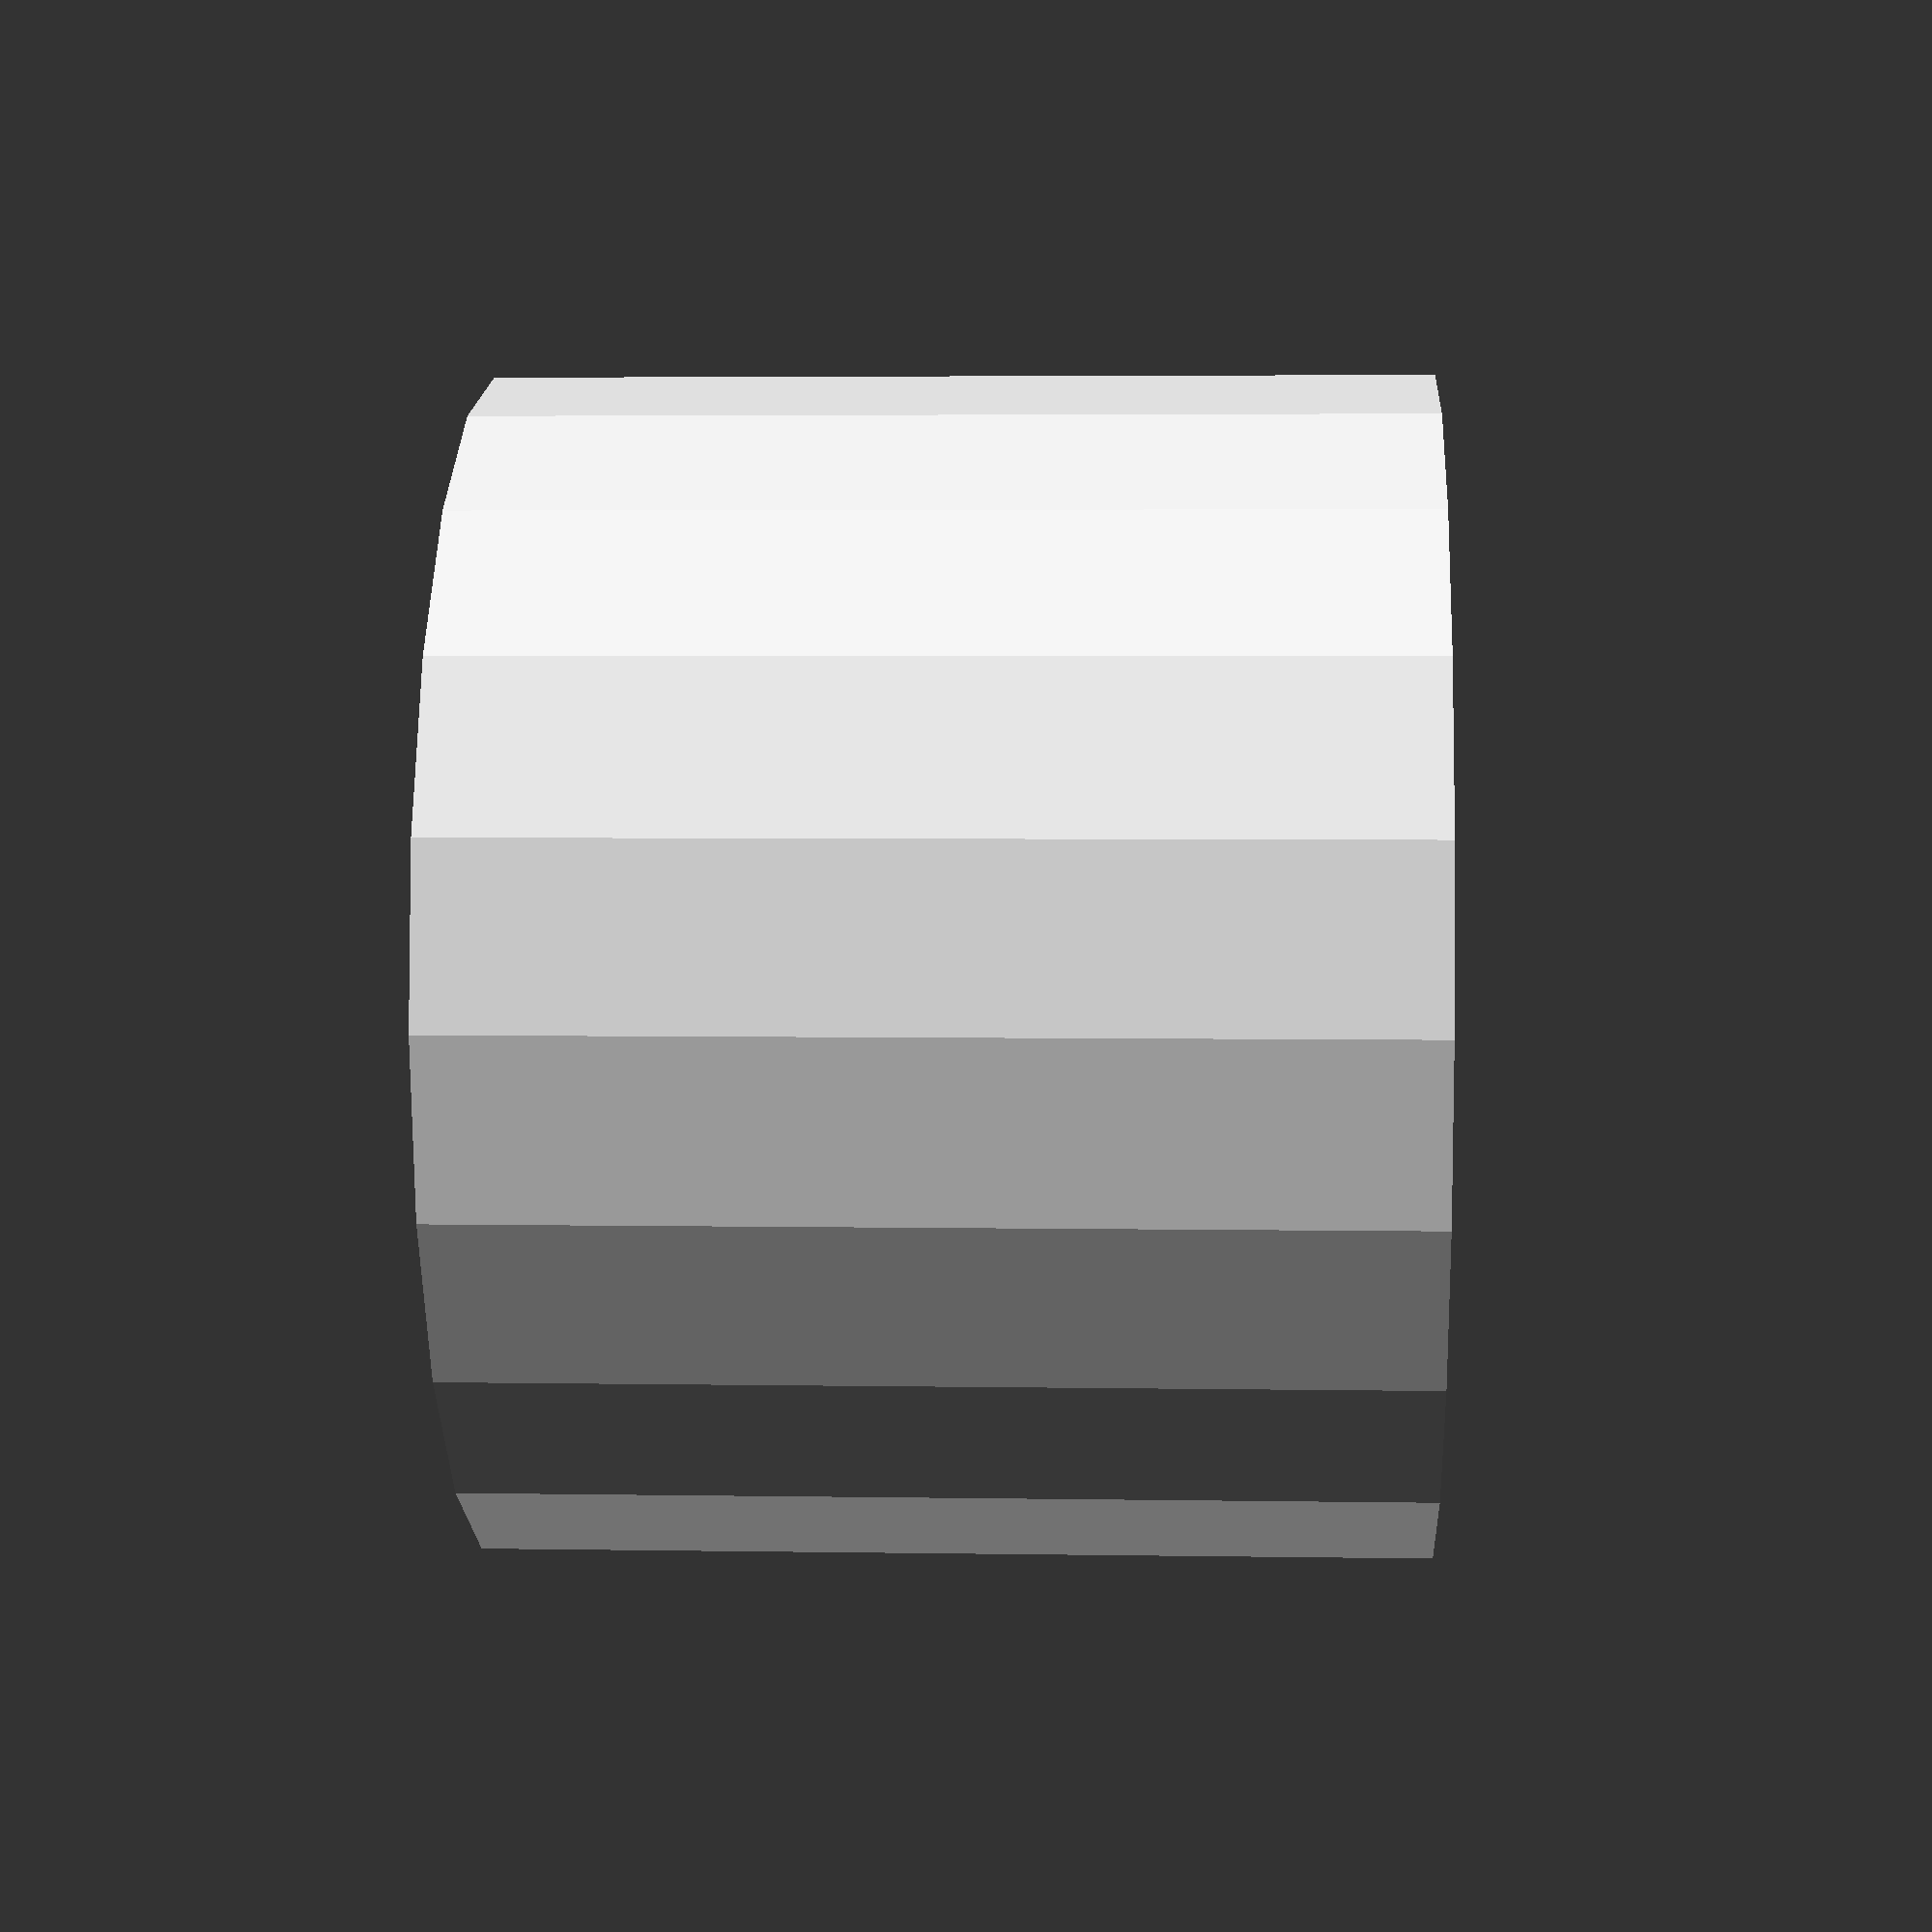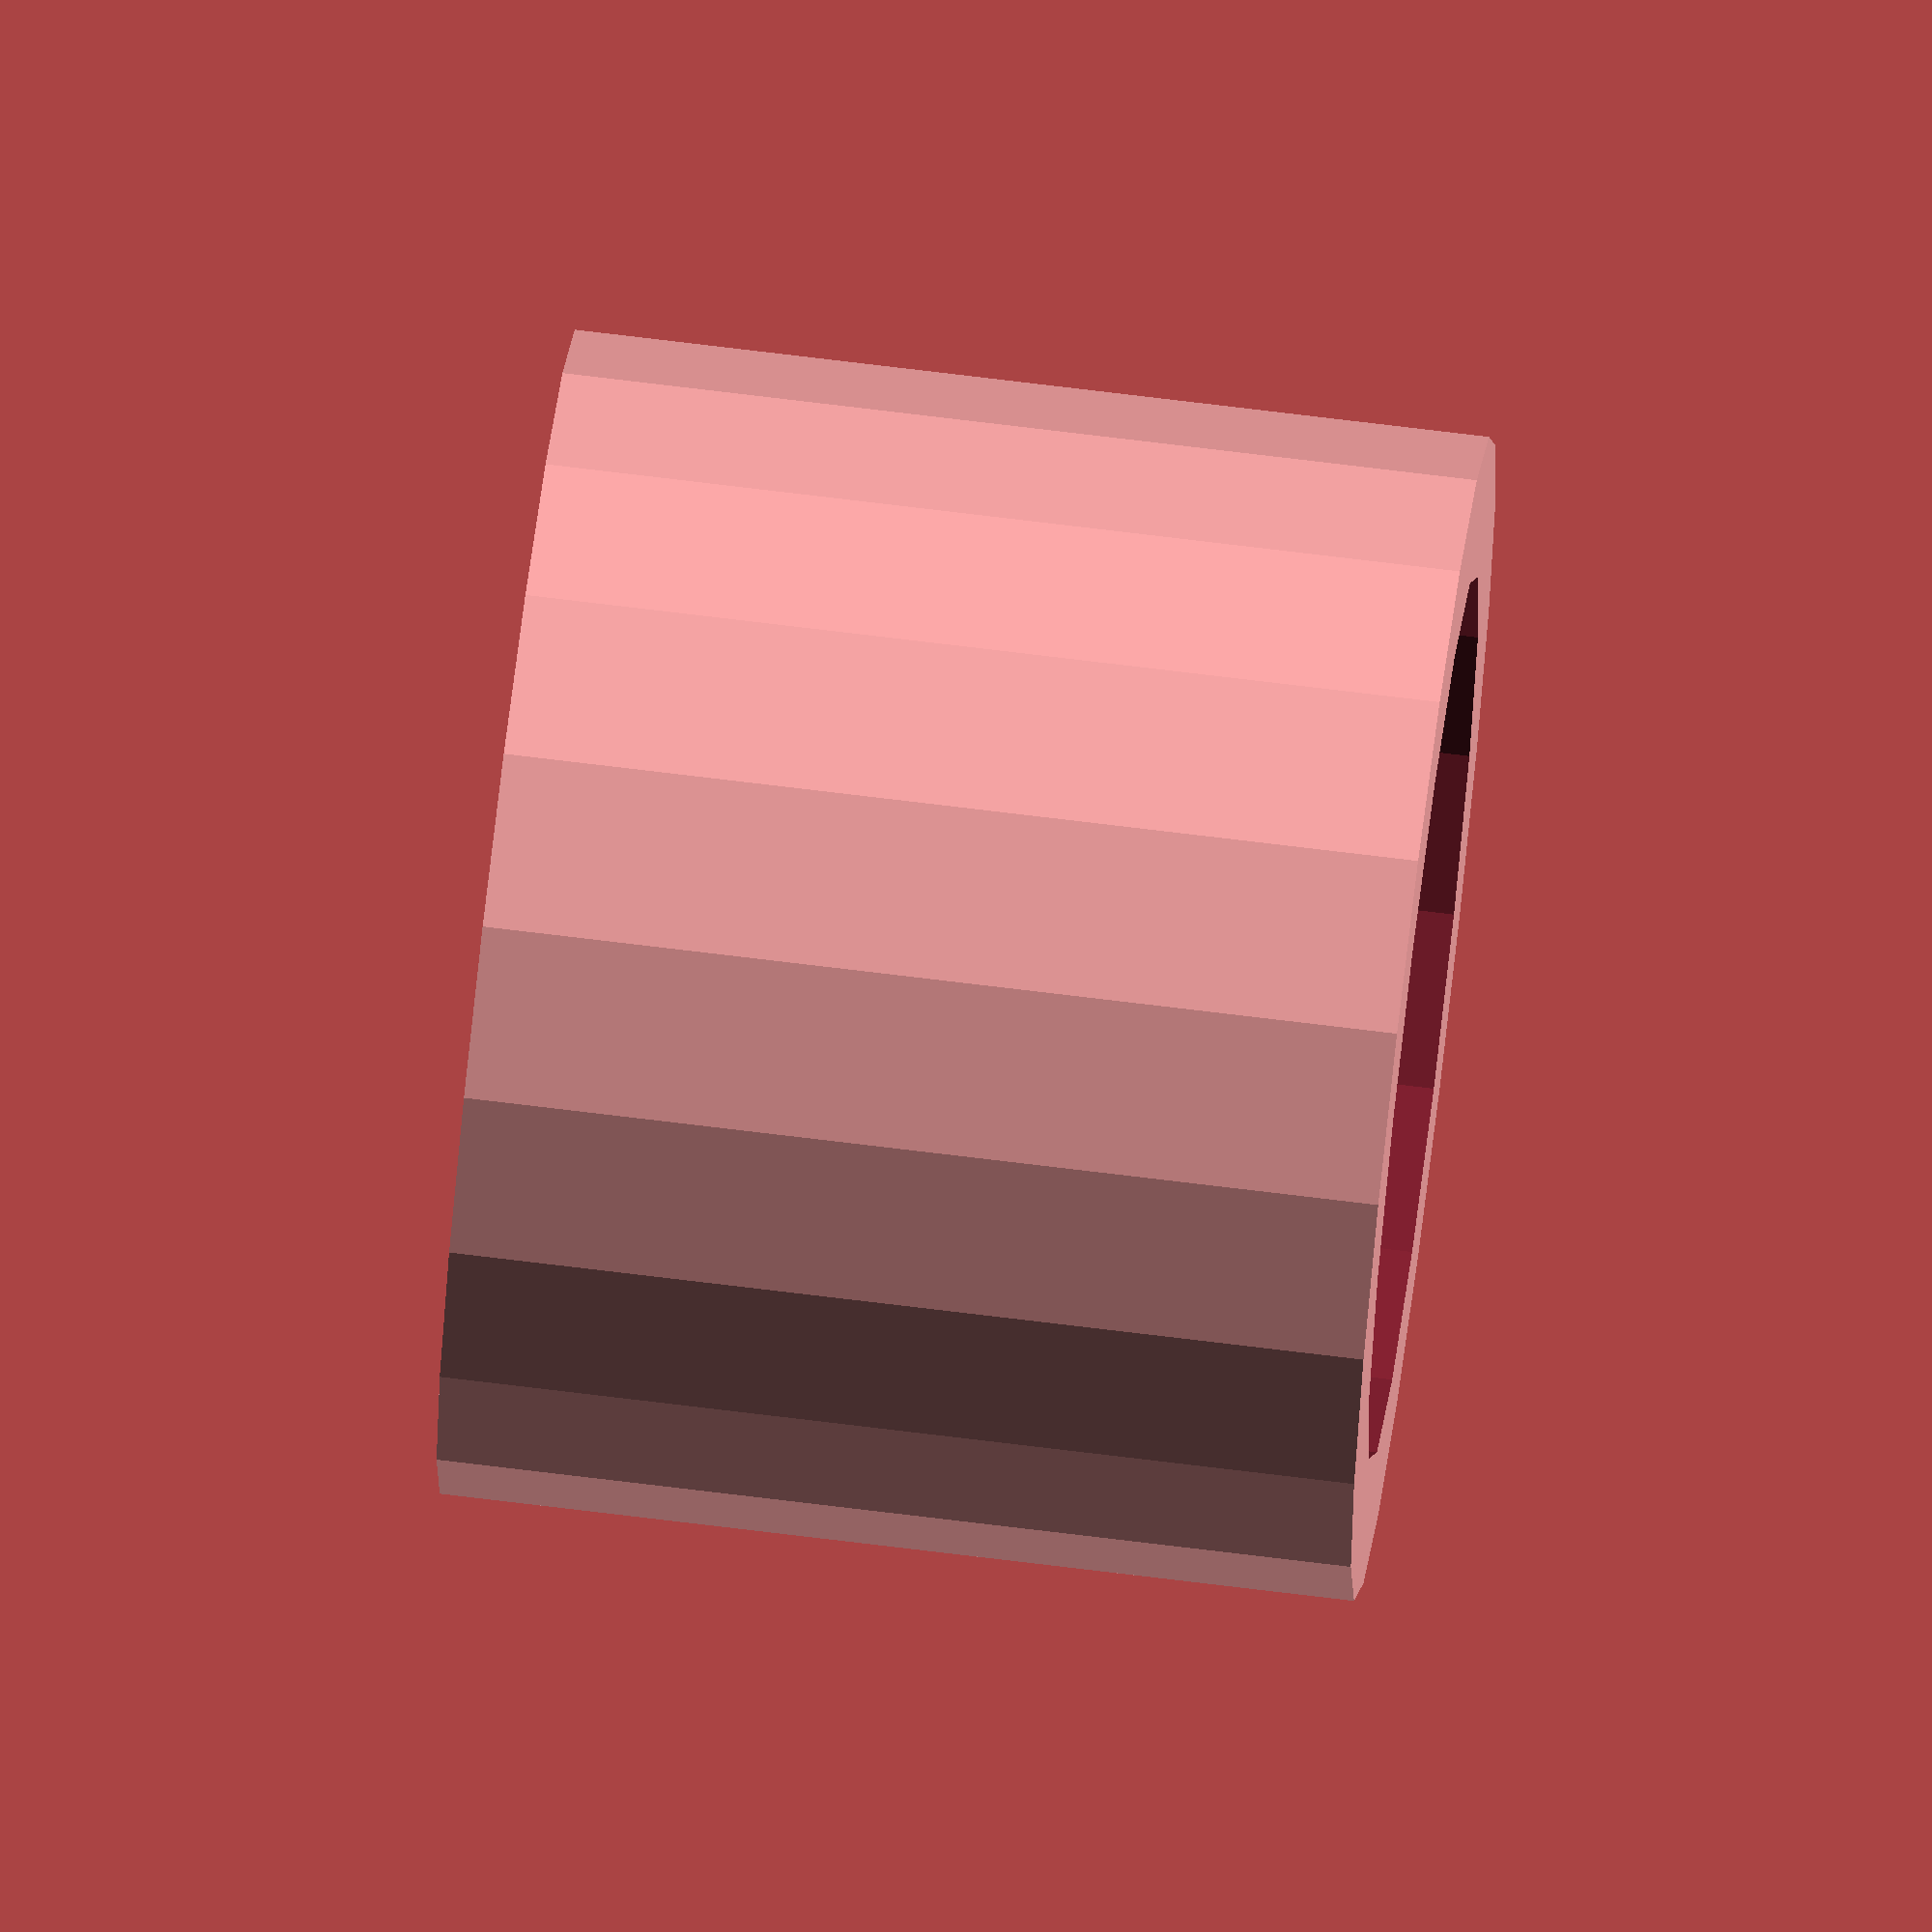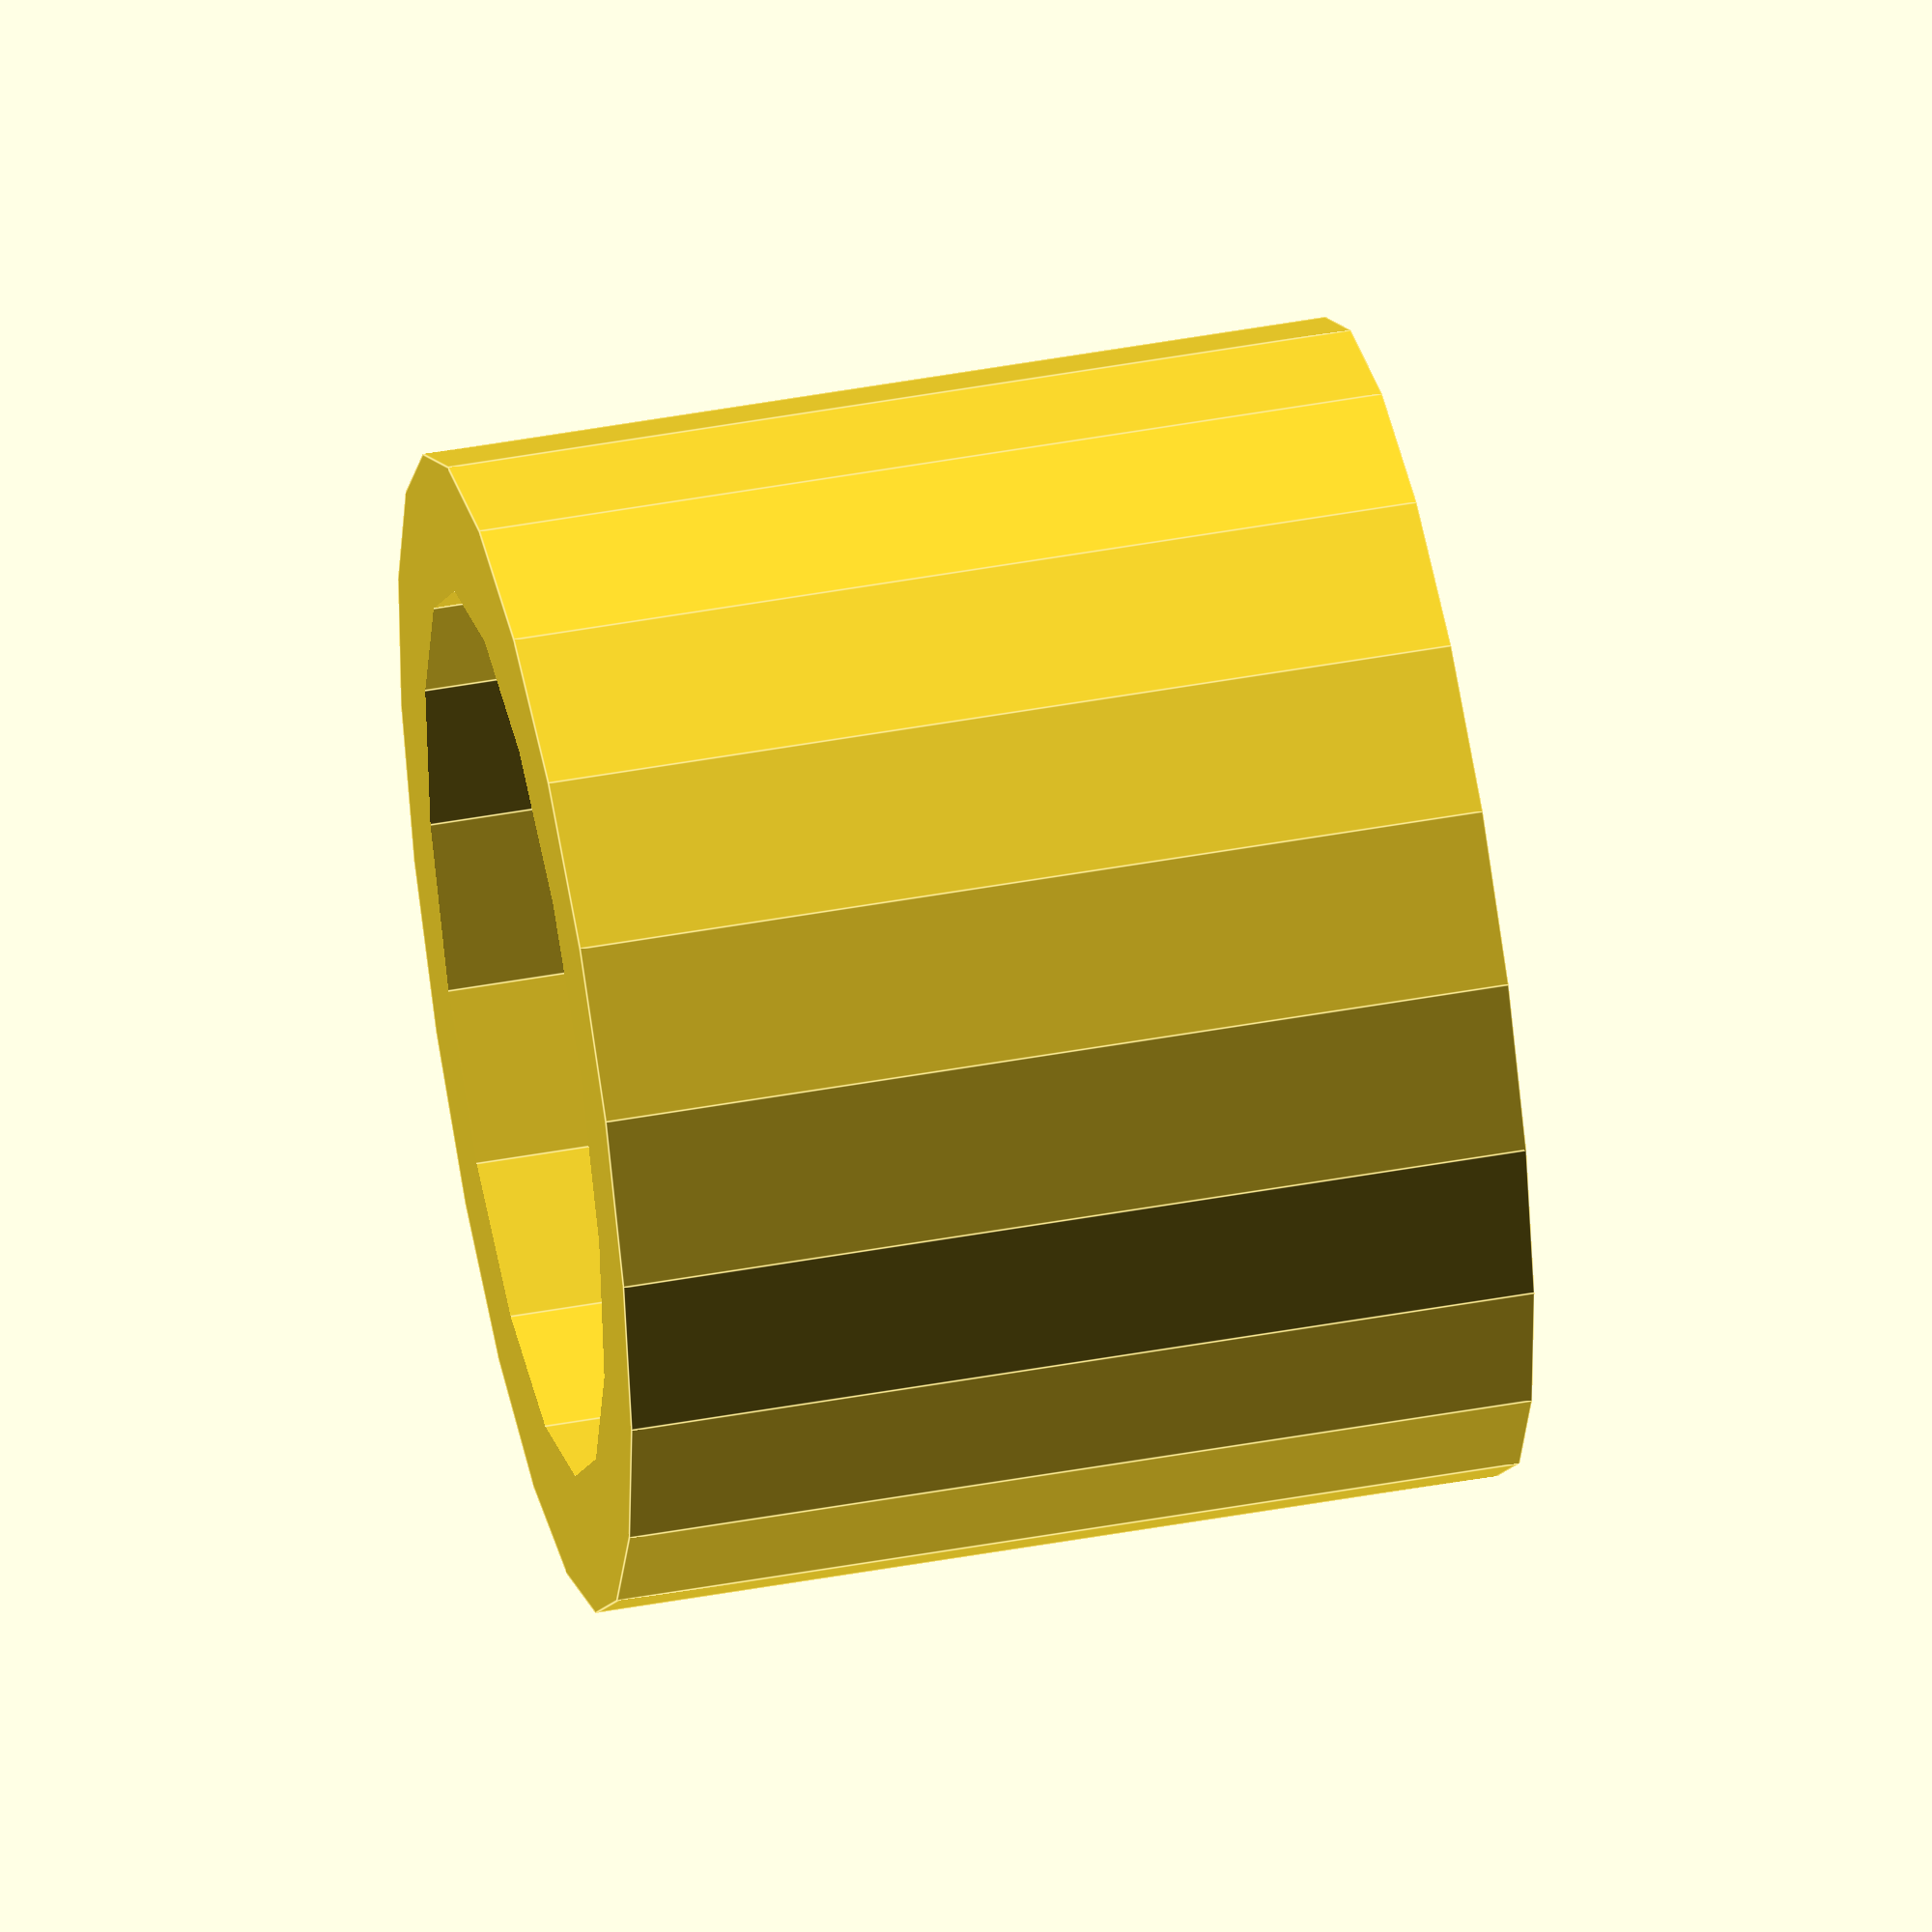
<openscad>
height = 10;
radius = 4.88;
difference () {
     cylinder (h=height, r=radius+1.5, center=true);
     cylinder (h=height+1, r=radius, center=true);
     }

//translate([-2.5,4.25,0]) rotate(45) cube([7,2,height], center=true);

</openscad>
<views>
elev=176.1 azim=27.8 roll=86.8 proj=p view=solid
elev=109.7 azim=34.3 roll=262.9 proj=o view=solid
elev=131.6 azim=244.8 roll=281.5 proj=o view=edges
</views>
